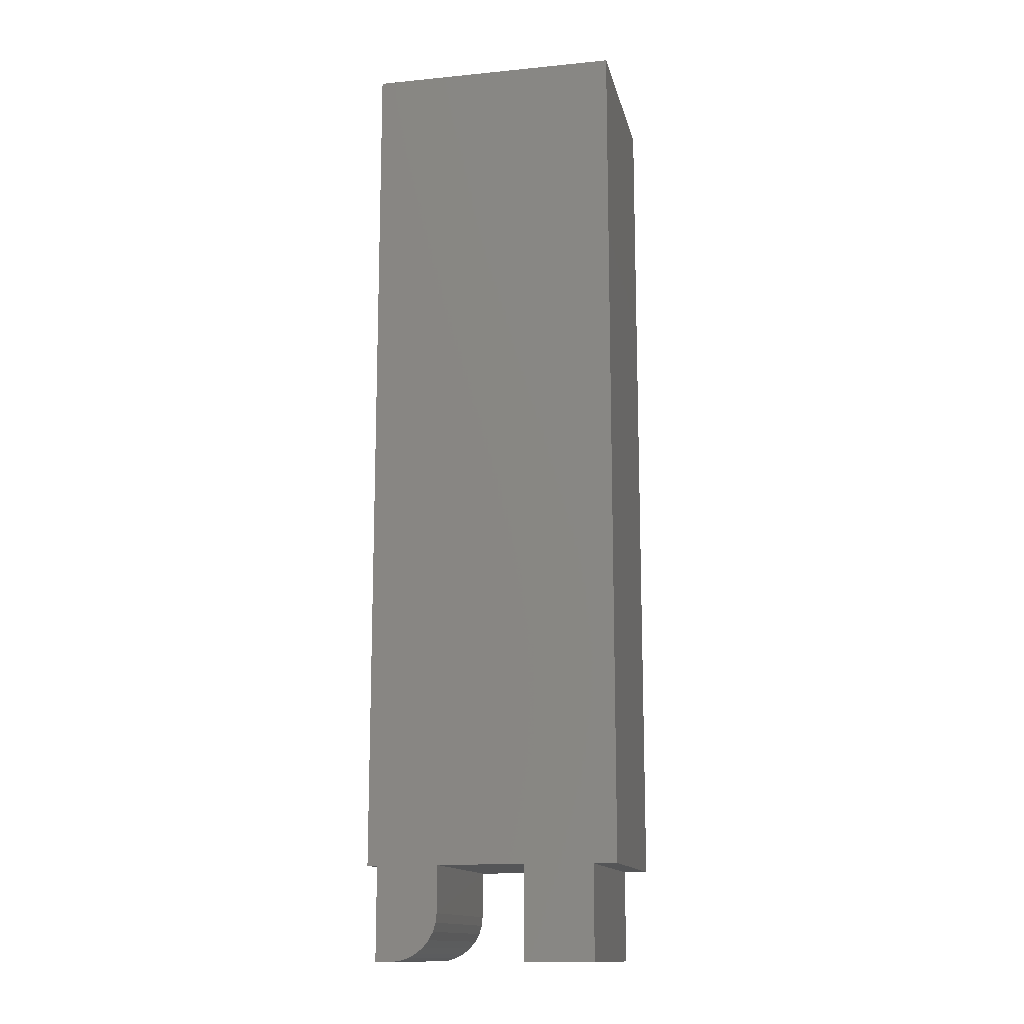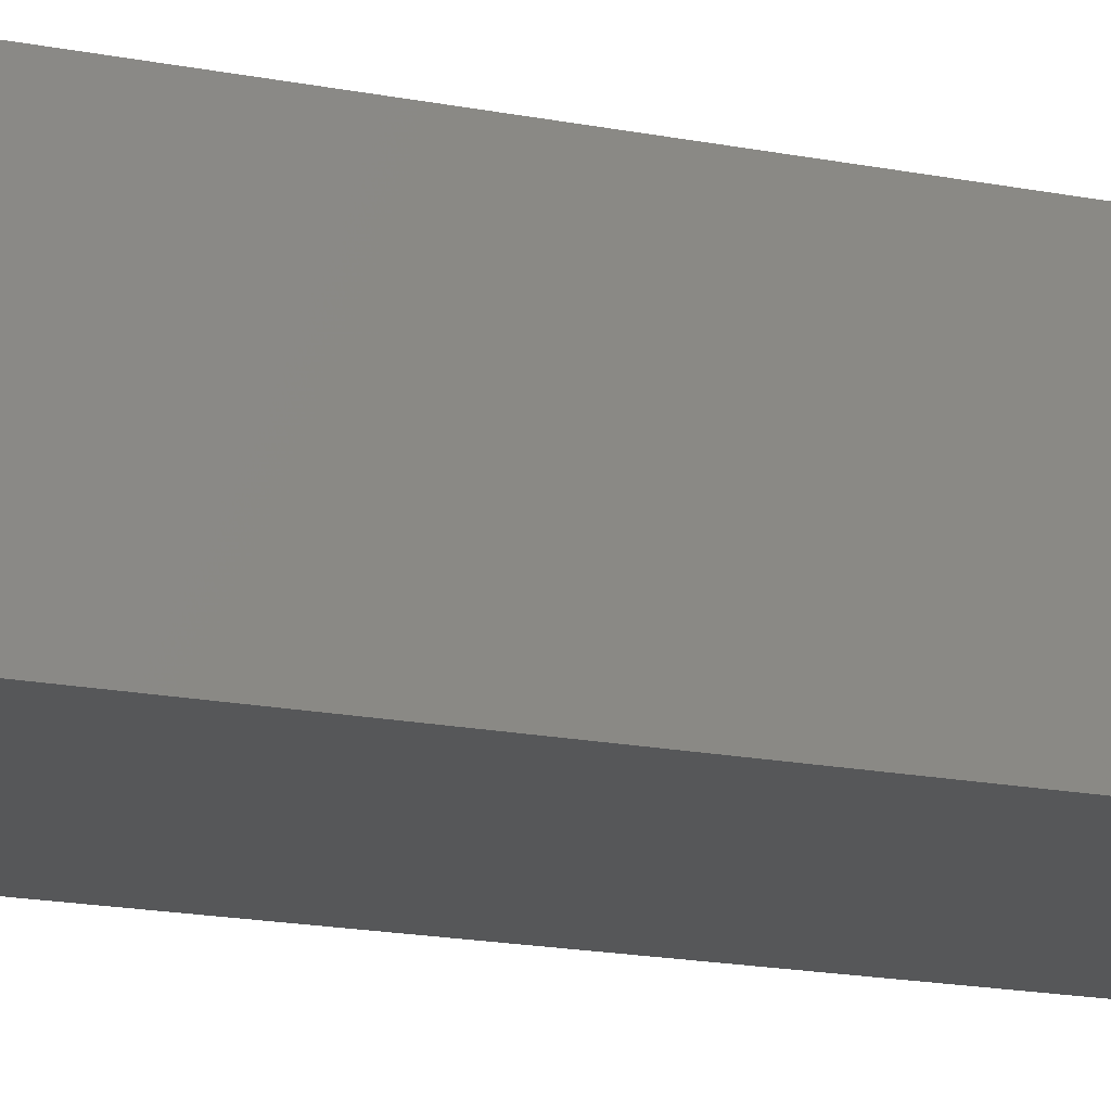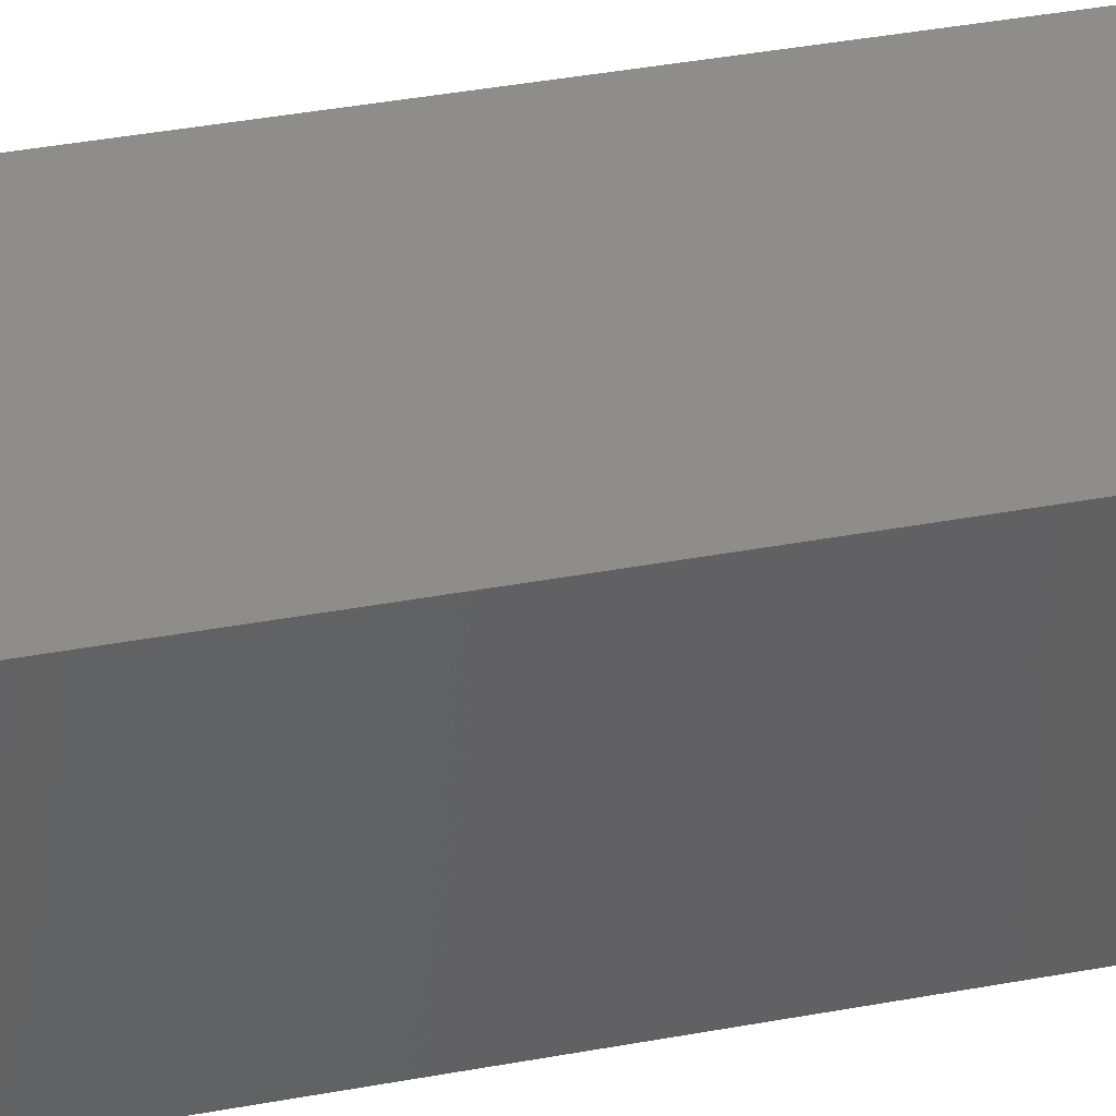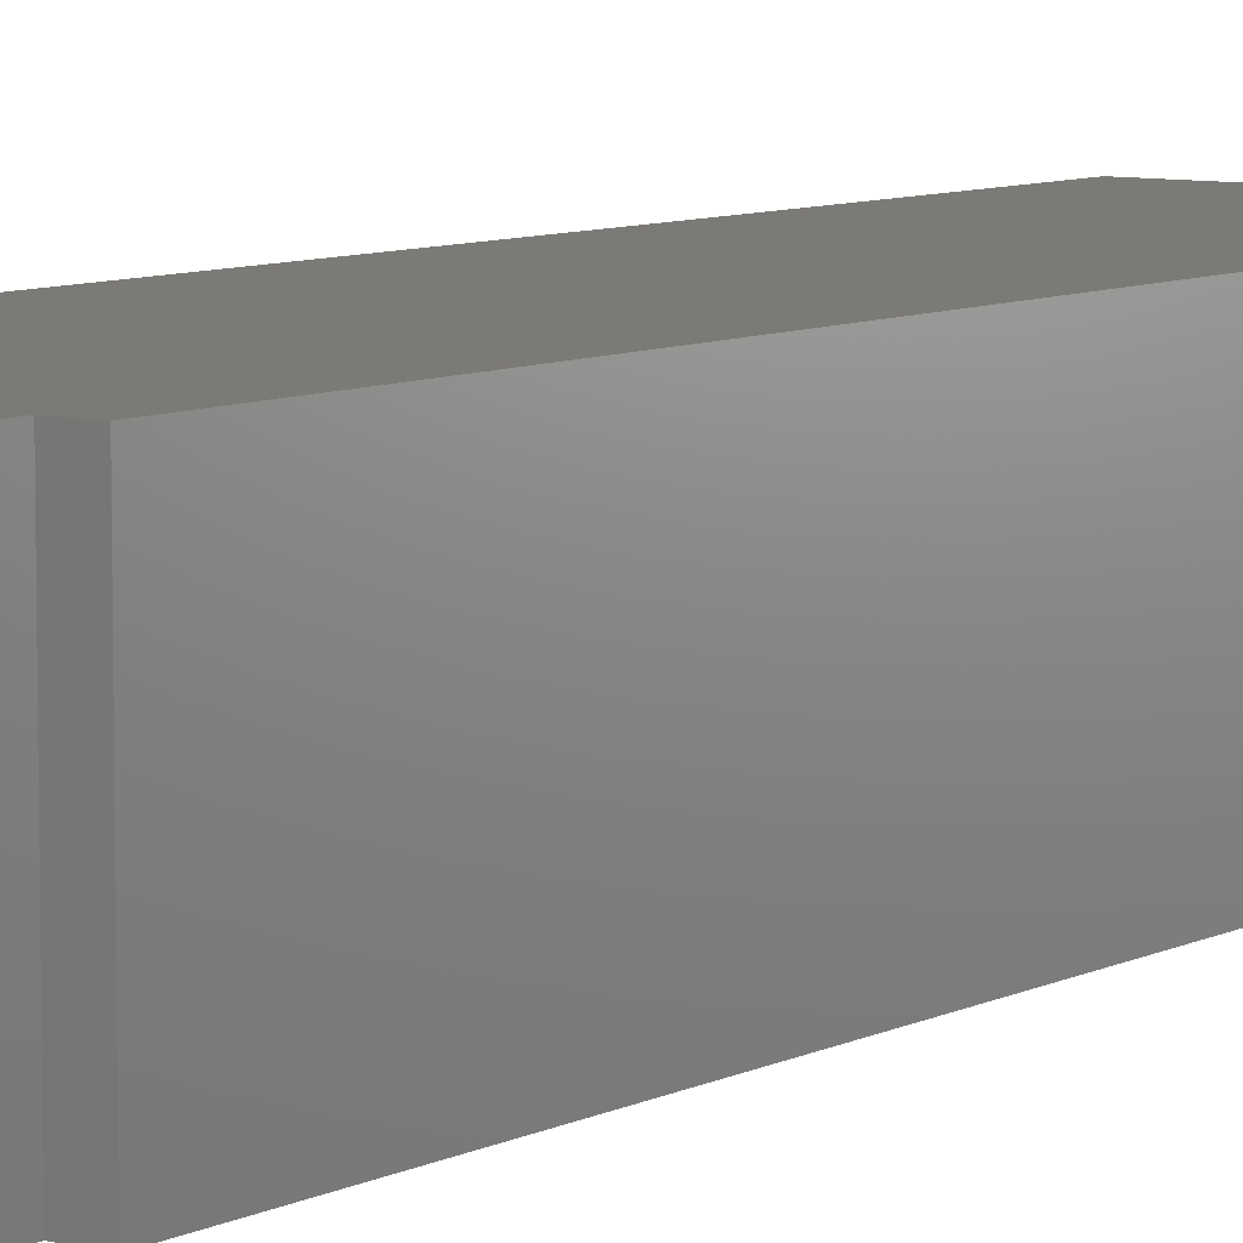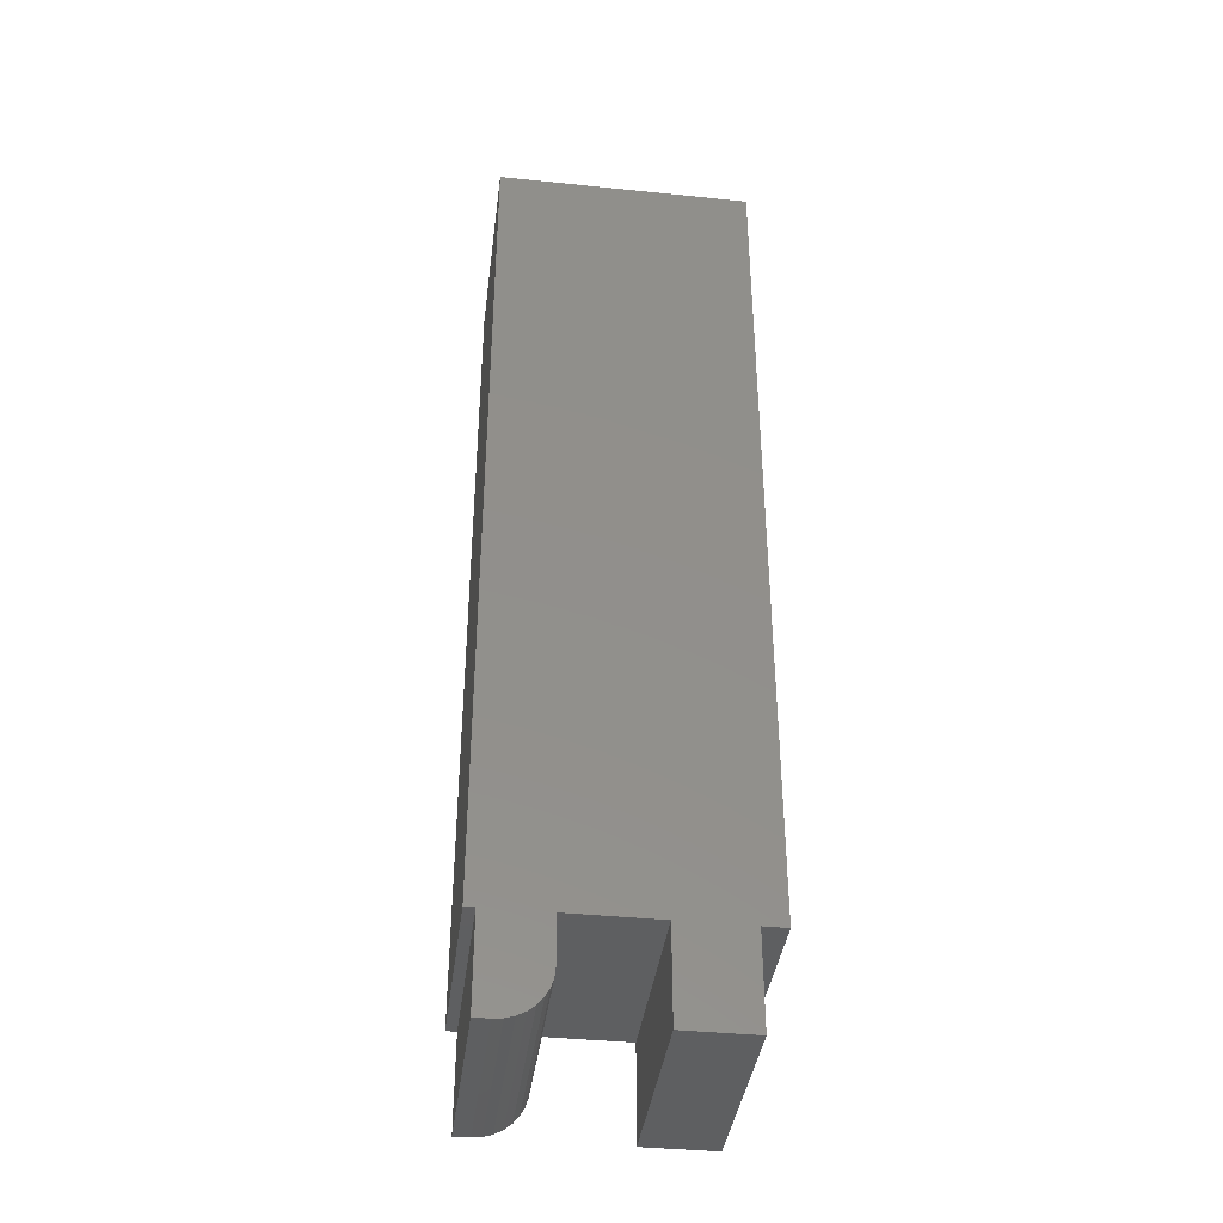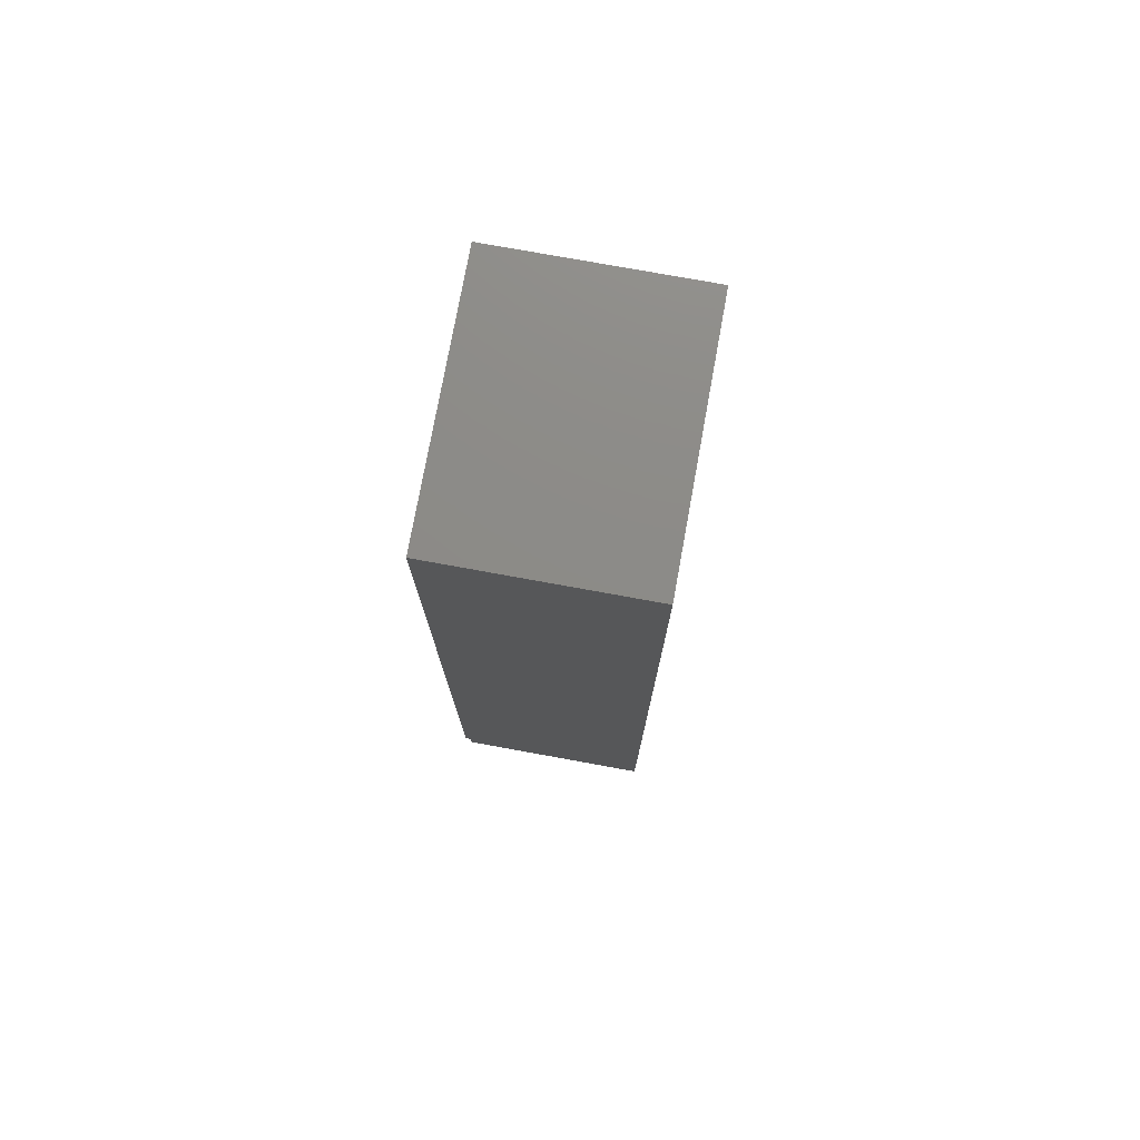
<metadata>
{"format":"stl","ext":"stl","renderer":"f3d","projection":"perspective","resolution":1024,"background":"white","views":[{"elev":-14.0,"azim":-167.7,"up":"+Z"},{"elev":-17.2,"azim":-111.7,"up":"+Y"},{"elev":39.5,"azim":77.0,"up":"+Y"},{"elev":7.7,"azim":-144.5,"up":"+Y"},{"elev":-39.3,"azim":172.7,"up":"+Z"},{"elev":76.3,"azim":100.3,"up":"+Z"}]}
</metadata>
<code>
# stl→obj: 44 verts, 84 faces
v 8.498e-34 1.344e-17 -0.625
v -3.827e-18 6.505e-18 -0.6875
v -0.0004112 -0.2656 -0.625
v -3.827e-18 -0.2656 -0.6875
v 0.0625 3.036e-18 -0.75
v 0.08289 4.168e-18 -0.75
v 0.0625 -0.2656 -0.75
v 0.08289 -0.2656 -0.75
v 0.0963 -0.2656 0.5234
v -0.2422 -0.2656 0.5234
v -0.2422 -0.2656 -0.625
v -0.218 -0.2656 -0.625
v -0.2109 -0.2656 -0.625
v -0.1175 -0.2656 -0.625
v 0.08289 -0.2656 -0.625
v 0.08421 -0.2656 -0.625
v 0.0963 -0.2656 -0.625
v 0.001201 -0.2656 -0.6997
v 0.004758 -0.2656 -0.7114
v 0.01053 -0.2656 -0.7222
v 0.01831 -0.2656 -0.7317
v 0.02778 -0.2656 -0.7395
v 0.03858 -0.2656 -0.7452
v 0.05031 -0.2656 -0.7488
v -0.2109 -0.2656 -0.75
v -0.1175 -0.2656 -0.75
v 0.0963 1.463e-16 0.5234
v 0.0963 1.879e-17 -0.625
v 0.08421 1.812e-17 -0.625
v 0.08289 1.805e-17 -0.625
v -0.1175 6.921e-18 -0.625
v -0.2109 1.735e-18 -0.625
v -0.218 1.342e-18 -0.625
v -0.2422 0 -0.625
v -0.2422 1.275e-16 0.5234
v 0.05031 2.492e-18 -0.7488
v 0.03858 2.236e-18 -0.7452
v 0.02778 2.278e-18 -0.7395
v 0.01831 2.615e-18 -0.7317
v 0.01053 3.235e-18 -0.7222
v 0.004758 4.114e-18 -0.7114
v 0.001201 5.218e-18 -0.6997
v -0.2109 -1.214e-17 -0.75
v -0.1175 -6.957e-18 -0.75
f 1 2 3
f 3 2 4
f 5 6 7
f 7 6 8
f 9 10 11
f 9 11 12
f 9 12 13
f 9 13 14
f 9 14 3
f 9 3 15
f 9 15 16
f 9 16 17
f 15 3 4
f 15 4 18
f 15 18 19
f 15 19 20
f 15 20 21
f 15 21 22
f 15 22 23
f 15 23 24
f 15 24 7
f 15 7 8
f 25 26 13
f 13 26 14
f 27 28 29
f 27 29 30
f 27 30 1
f 27 1 31
f 27 31 32
f 27 32 33
f 27 33 34
f 27 34 35
f 30 6 5
f 30 5 36
f 30 36 37
f 30 37 38
f 30 38 39
f 30 39 40
f 30 40 41
f 30 41 42
f 30 42 2
f 30 2 1
f 43 32 44
f 44 32 31
f 5 7 36
f 36 7 24
f 36 24 37
f 37 24 23
f 37 23 38
f 38 23 22
f 38 22 39
f 39 22 21
f 39 21 40
f 40 21 20
f 40 20 41
f 41 20 19
f 41 19 42
f 42 19 18
f 42 18 2
f 2 18 4
f 15 30 16
f 16 30 29
f 14 31 3
f 3 31 1
f 6 30 8
f 8 30 15
f 43 44 25
f 25 44 26
f 12 33 13
f 13 33 32
f 32 43 13
f 13 43 25
f 44 31 26
f 26 31 14
f 10 35 11
f 11 35 34
f 9 27 10
f 10 27 35
f 17 28 9
f 9 28 27
f 16 29 17
f 17 29 28
f 11 34 12
f 12 34 33

</code>
